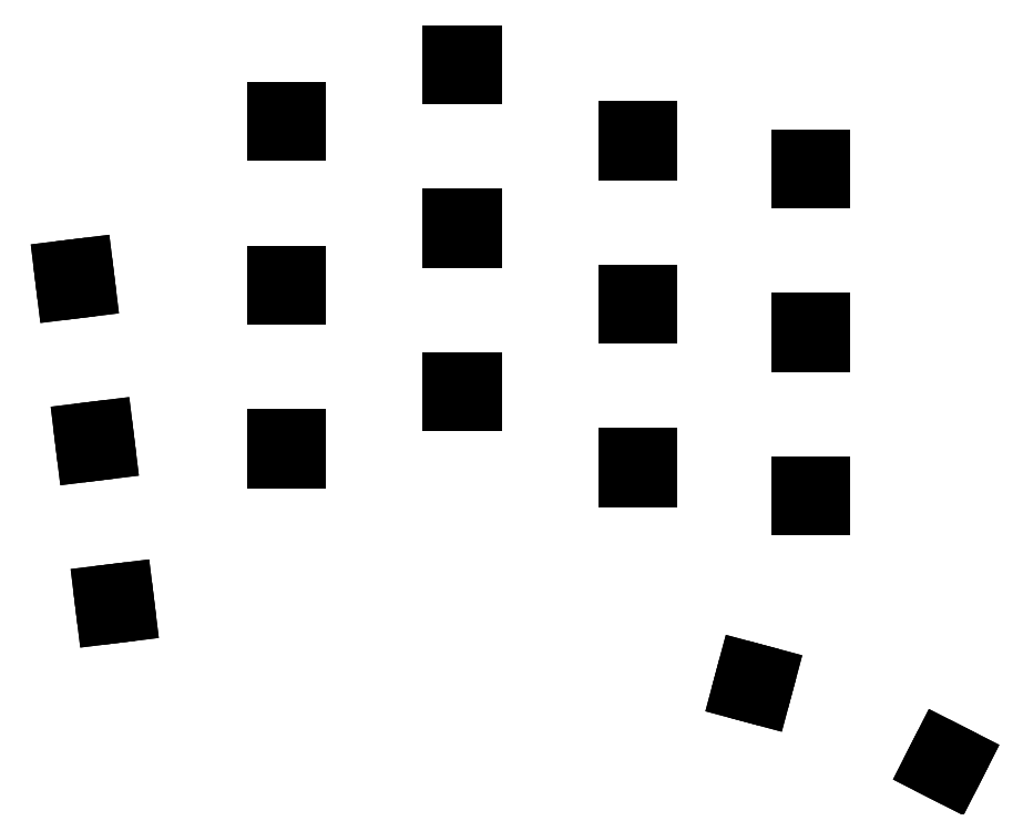
<metadata>
{"format":"dxf","ext":"dxf","renderer":"ezdxf+matplotlib","layout":"modelspace","background":"white","min_lineweight":24,"dpi":150}
</metadata>
<code>
0
SECTION
2
ENTITIES
0
LINE
8
0
10
158.9
20
-161.4
11
161.4
21
-161.1
0
LINE
8
0
10
161.4
20
-161.1
11
161.1
21
-158.6
0
LINE
8
0
10
161.1
20
-158.6
11
158.6
21
-158.9
0
LINE
8
0
10
158.6
20
-158.9
11
158.9
21
-161.4
0
LINE
8
0
10
156.8
20
-144.3
11
159.3
21
-144
0
LINE
8
0
10
159.3
20
-144
11
159
21
-141.5
0
LINE
8
0
10
159
20
-141.5
11
156.5
21
-141.8
0
LINE
8
0
10
156.5
20
-141.8
11
156.8
21
-144.3
0
LINE
8
0
10
154.7
20
-127.2
11
157.2
21
-126.8
0
LINE
8
0
10
157.2
20
-126.8
11
156.9
21
-124.4
0
LINE
8
0
10
156.9
20
-124.4
11
154.4
21
-124.7
0
LINE
8
0
10
154.4
20
-124.7
11
154.7
21
-127.2
0
LINE
8
0
10
176.9
20
-144.9
11
179.4
21
-144.9
0
LINE
8
0
10
179.4
20
-144.9
11
179.4
21
-142.4
0
LINE
8
0
10
179.4
20
-142.4
11
176.9
21
-142.4
0
LINE
8
0
10
176.9
20
-142.4
11
176.9
21
-144.9
0
LINE
8
0
10
176.9
20
-127.7
11
179.4
21
-127.7
0
LINE
8
0
10
179.4
20
-127.7
11
179.4
21
-125.2
0
LINE
8
0
10
179.4
20
-125.2
11
176.9
21
-125.2
0
LINE
8
0
10
176.9
20
-125.2
11
176.9
21
-127.7
0
LINE
8
0
10
176.9
20
-110.4
11
179.4
21
-110.4
0
LINE
8
0
10
179.4
20
-110.4
11
179.4
21
-107.9
0
LINE
8
0
10
179.4
20
-107.9
11
176.9
21
-107.9
0
LINE
8
0
10
176.9
20
-107.9
11
176.9
21
-110.4
0
LINE
8
0
10
195.4
20
-138.9
11
197.9
21
-138.9
0
LINE
8
0
10
197.9
20
-138.9
11
197.9
21
-136.4
0
LINE
8
0
10
197.9
20
-136.4
11
195.4
21
-136.4
0
LINE
8
0
10
195.4
20
-136.4
11
195.4
21
-138.9
0
LINE
8
0
10
195.4
20
-121.7
11
197.9
21
-121.7
0
LINE
8
0
10
197.9
20
-121.7
11
197.9
21
-119.2
0
LINE
8
0
10
197.9
20
-119.2
11
195.4
21
-119.2
0
LINE
8
0
10
195.4
20
-119.2
11
195.4
21
-121.7
0
LINE
8
0
10
195.4
20
-104.4
11
197.9
21
-104.4
0
LINE
8
0
10
197.9
20
-104.4
11
197.9
21
-101.9
0
LINE
8
0
10
197.9
20
-101.9
11
195.4
21
-101.9
0
LINE
8
0
10
195.4
20
-101.9
11
195.4
21
-104.4
0
LINE
8
0
10
213.9
20
-146.9
11
216.4
21
-146.9
0
LINE
8
0
10
216.4
20
-146.9
11
216.4
21
-144.4
0
LINE
8
0
10
216.4
20
-144.4
11
213.9
21
-144.4
0
LINE
8
0
10
213.9
20
-144.4
11
213.9
21
-146.9
0
LINE
8
0
10
213.9
20
-129.7
11
216.4
21
-129.7
0
LINE
8
0
10
216.4
20
-129.7
11
216.4
21
-127.2
0
LINE
8
0
10
216.4
20
-127.2
11
213.9
21
-127.2
0
LINE
8
0
10
213.9
20
-127.2
11
213.9
21
-129.7
0
LINE
8
0
10
213.9
20
-112.4
11
216.4
21
-112.4
0
LINE
8
0
10
216.4
20
-112.4
11
216.4
21
-109.9
0
LINE
8
0
10
216.4
20
-109.9
11
213.9
21
-109.9
0
LINE
8
0
10
213.9
20
-109.9
11
213.9
21
-112.4
0
LINE
8
0
10
232.1
20
-149.9
11
234.6
21
-149.9
0
LINE
8
0
10
234.6
20
-149.9
11
234.6
21
-147.4
0
LINE
8
0
10
234.6
20
-147.4
11
232.1
21
-147.4
0
LINE
8
0
10
232.1
20
-147.4
11
232.1
21
-149.9
0
LINE
8
0
10
232.1
20
-132.7
11
234.6
21
-132.7
0
LINE
8
0
10
234.6
20
-132.7
11
234.6
21
-130.2
0
LINE
8
0
10
234.6
20
-130.2
11
232.1
21
-130.2
0
LINE
8
0
10
232.1
20
-130.2
11
232.1
21
-132.7
0
LINE
8
0
10
232.1
20
-115.4
11
234.6
21
-115.4
0
LINE
8
0
10
234.6
20
-115.4
11
234.6
21
-112.9
0
LINE
8
0
10
234.6
20
-112.9
11
232.1
21
-112.9
0
LINE
8
0
10
232.1
20
-112.9
11
232.1
21
-115.4
0
LINE
8
0
10
225.9
20
-169.3
11
228.3
21
-169.9
0
LINE
8
0
10
228.3
20
-169.9
11
228.9
21
-167.5
0
LINE
8
0
10
228.9
20
-167.5
11
226.5
21
-166.9
0
LINE
8
0
10
226.5
20
-166.9
11
225.9
21
-169.3
0
LINE
8
0
10
246
20
-177.3
11
248.2
21
-178.4
0
LINE
8
0
10
248.2
20
-178.4
11
249.4
21
-176.2
0
LINE
8
0
10
249.4
20
-176.2
11
247.1
21
-175.1
0
LINE
8
0
10
247.1
20
-175.1
11
246
21
-177.3
0
ENDSEC
0
EOF

</code>
